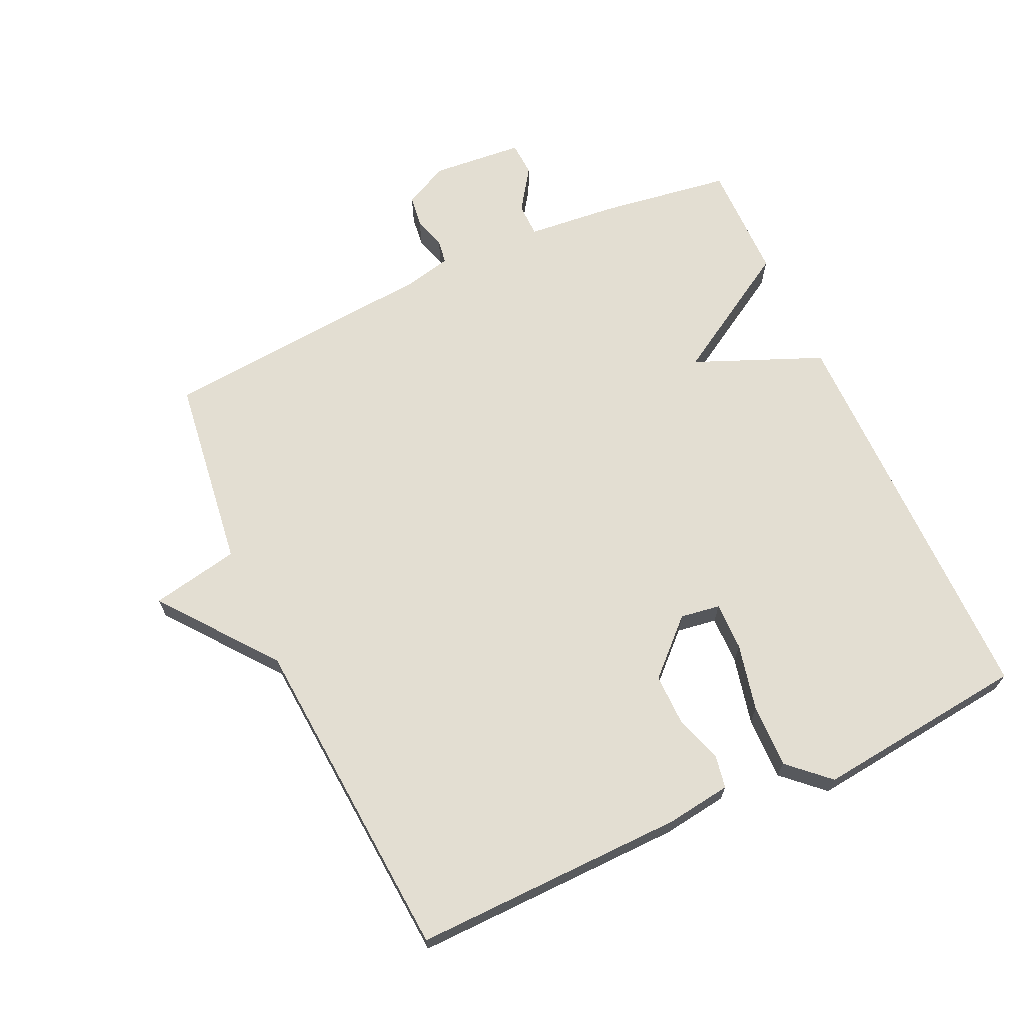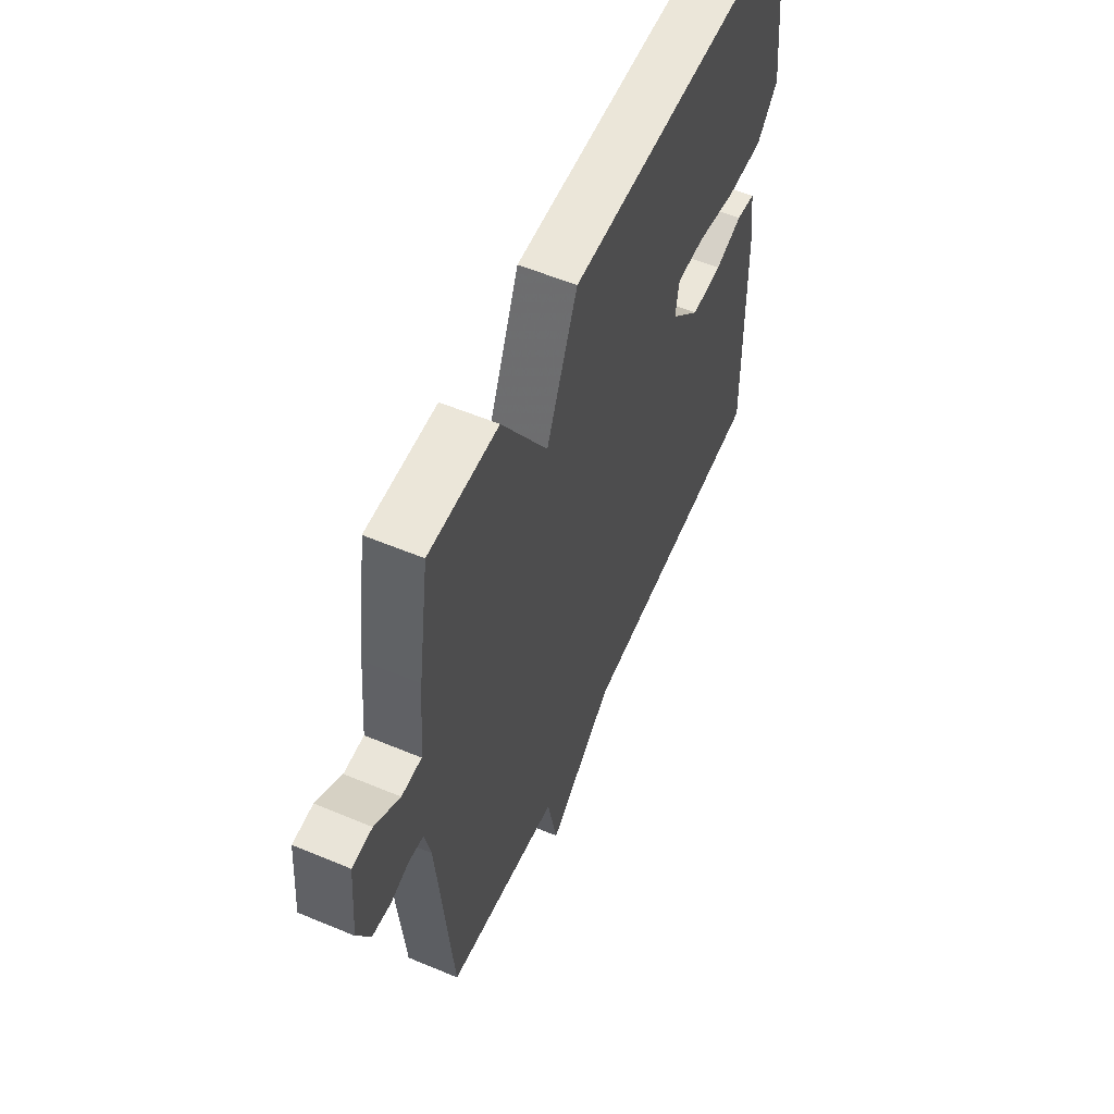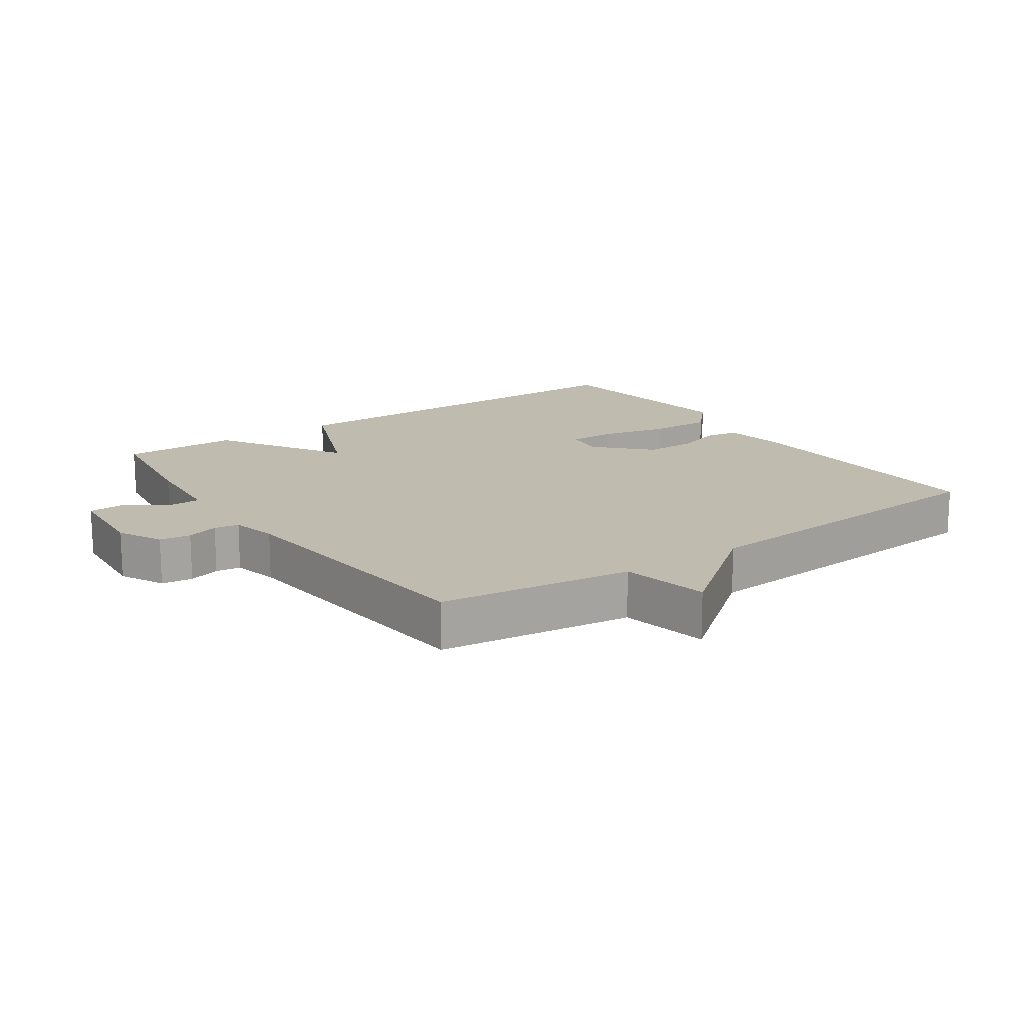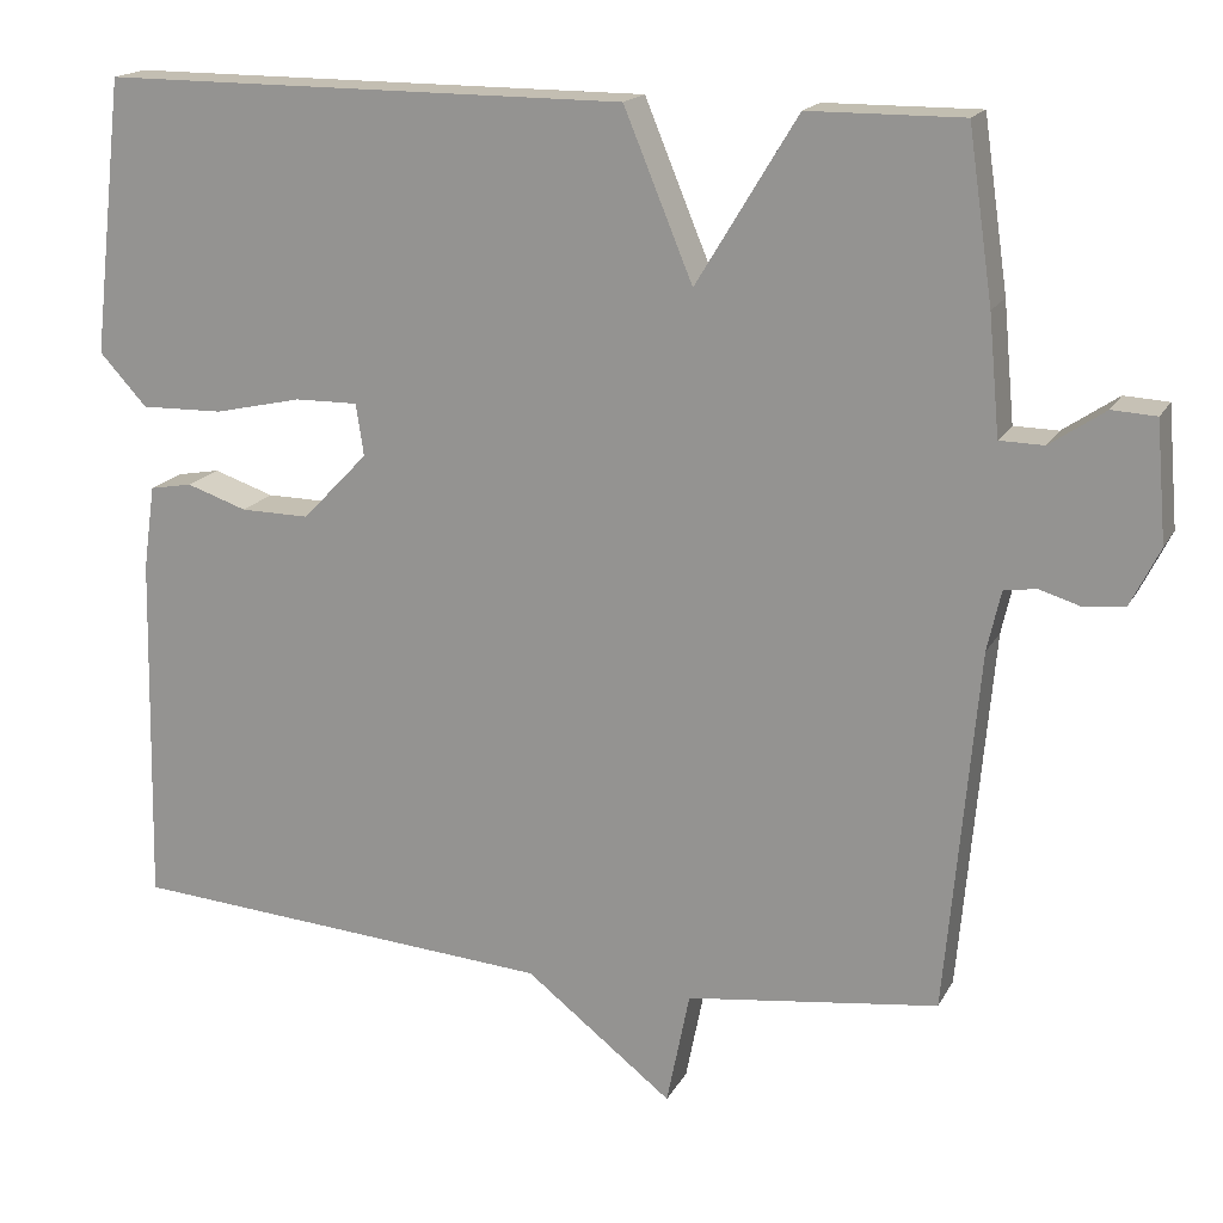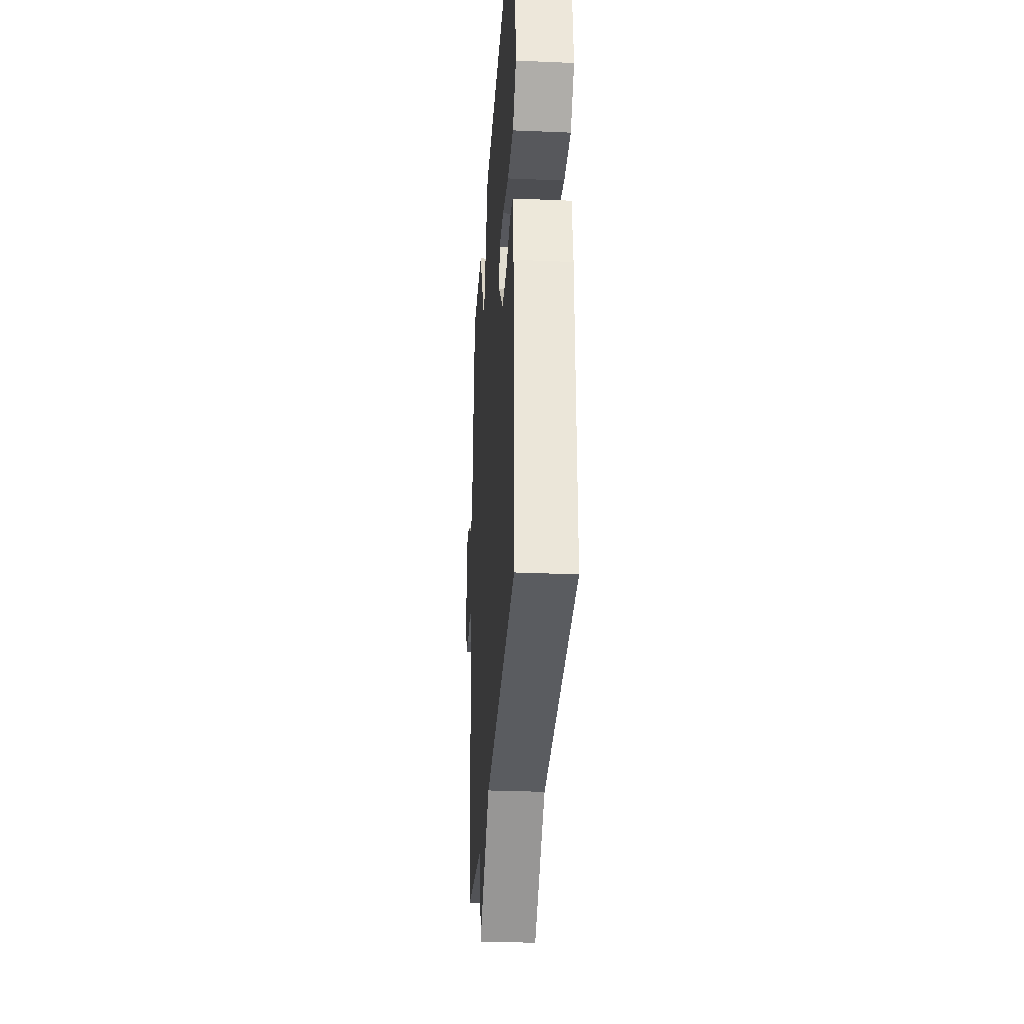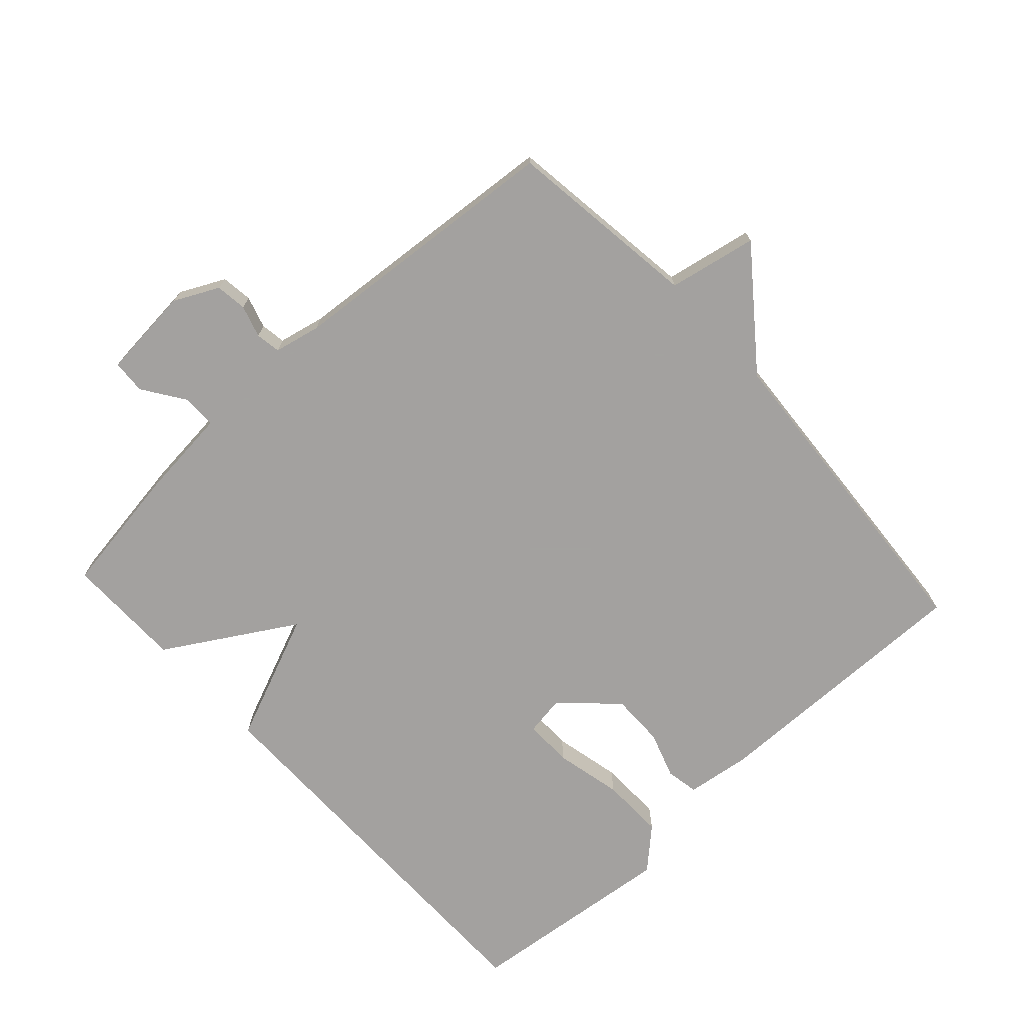
<metadata>
{"format":"obj","ext":"obj","renderer":"f3d","projection":"perspective","resolution":1024,"background":"white","views":[{"elev":67.7,"azim":-114.6,"up":"+Y"},{"elev":56.7,"azim":113.6,"up":"+Z"},{"elev":16.0,"azim":145.2,"up":"+Y"},{"elev":17.3,"azim":20.3,"up":"+Z"},{"elev":-29.7,"azim":-93.6,"up":"+Z"},{"elev":-72.3,"azim":132.7,"up":"+Y"}]}
</metadata>
<code>
v 0.5 0.07 -0.5
v 0.203 0.07 -0.538
v 0.176 0.07 -0.673
v 0.003 0.07 -0.538
v -0.5 0.07 -0.5
v -0.491 0.07 -0.083
v -0.477 0.07 0.016
v -0.427 0.07 0.025
v -0.356 0.07 0.001
v -0.275 0.07 0
v -0.198 0.07 0.08
v -0.207 0.07 0.141
v -0.281 0.07 0.14
v -0.384 0.07 0.117
v -0.481 0.07 0.115
v -0.537 0.07 0.176
v -0.5 0.07 0.5
v 0.119 0.07 0.499
v 0.2 0.07 0.303
v 0.319 0.07 0.499
v 0.5 0.07 0.5
v 0.529 0.07 0.301
v 0.542 0.07 0.162
v 0.594 0.07 0.161
v 0.659 0.07 0.205
v 0.711 0.07 0.202
v 0.723 0.07 0.062
v 0.689 0.07 -0.006
v 0.641 0.07 -0.012
v 0.592 0.07 0.003
v 0.554 0.07 -0.003
v 0.538 0.07 -0.074
v 0.5 0 -0.5
v 0.203 0 -0.538
v 0.176 0 -0.673
v 0.003 0 -0.538
v -0.5 0 -0.5
v -0.491 0 -0.083
v -0.477 0 0.016
v -0.427 0 0.025
v -0.356 0 0.001
v -0.275 0 0
v -0.198 0 0.08
v -0.207 0 0.141
v -0.281 0 0.14
v -0.384 0 0.117
v -0.481 0 0.115
v -0.537 0 0.176
v -0.5 0 0.5
v 0.119 0 0.499
v 0.2 0 0.303
v 0.319 0 0.499
v 0.5 0 0.5
v 0.529 0 0.301
v 0.542 0 0.162
v 0.594 0 0.161
v 0.659 0 0.205
v 0.711 0 0.202
v 0.723 0 0.062
v 0.689 0 -0.006
v 0.641 0 -0.012
v 0.592 0 0.003
v 0.554 0 -0.003
v 0.538 0 -0.074
f 28 29 30
f 27 28 30
f 26 27 30
f 25 26 30
f 24 25 30
f 23 24 30 31
f 23 31 32
f 22 23 32
f 21 22 32
f 20 21 32
f 19 20 32
f 17 18 19
f 16 17 19
f 15 16 19
f 14 15 19
f 13 14 19
f 12 13 19
f 32 1 2
f 19 32 2
f 12 19 2
f 11 12 2
f 7 8 9
f 6 7 9
f 5 6 9
f 4 5 9
f 4 9 10
f 4 10 11
f 3 4 11
f 2 3 11
f 62 61 60
f 62 60 59
f 62 59 58
f 62 58 57
f 62 57 56
f 63 62 56 55
f 64 63 55
f 64 55 54
f 64 54 53
f 64 53 52
f 64 52 51
f 51 50 49
f 51 49 48
f 51 48 47
f 51 47 46
f 51 46 45
f 51 45 44
f 34 33 64
f 34 64 51
f 34 51 44
f 34 44 43
f 41 40 39
f 41 39 38
f 41 38 37
f 41 37 36
f 42 41 36
f 43 42 36
f 43 36 35
f 43 35 34
f 1 33 34 2
f 2 34 35 3
f 3 35 36 4
f 4 36 37 5
f 5 37 38 6
f 6 38 39 7
f 7 39 40 8
f 8 40 41 9
f 9 41 42 10
f 10 42 43 11
f 11 43 44 12
f 12 44 45 13
f 13 45 46 14
f 14 46 47 15
f 15 47 48 16
f 16 48 49 17
f 17 49 50 18
f 18 50 51 19
f 19 51 52 20
f 20 52 53 21
f 21 53 54 22
f 22 54 55 23
f 23 55 56 24
f 24 56 57 25
f 25 57 58 26
f 26 58 59 27
f 27 59 60 28
f 28 60 61 29
f 29 61 62 30
f 30 62 63 31
f 31 63 64 32
f 32 64 33 1

</code>
